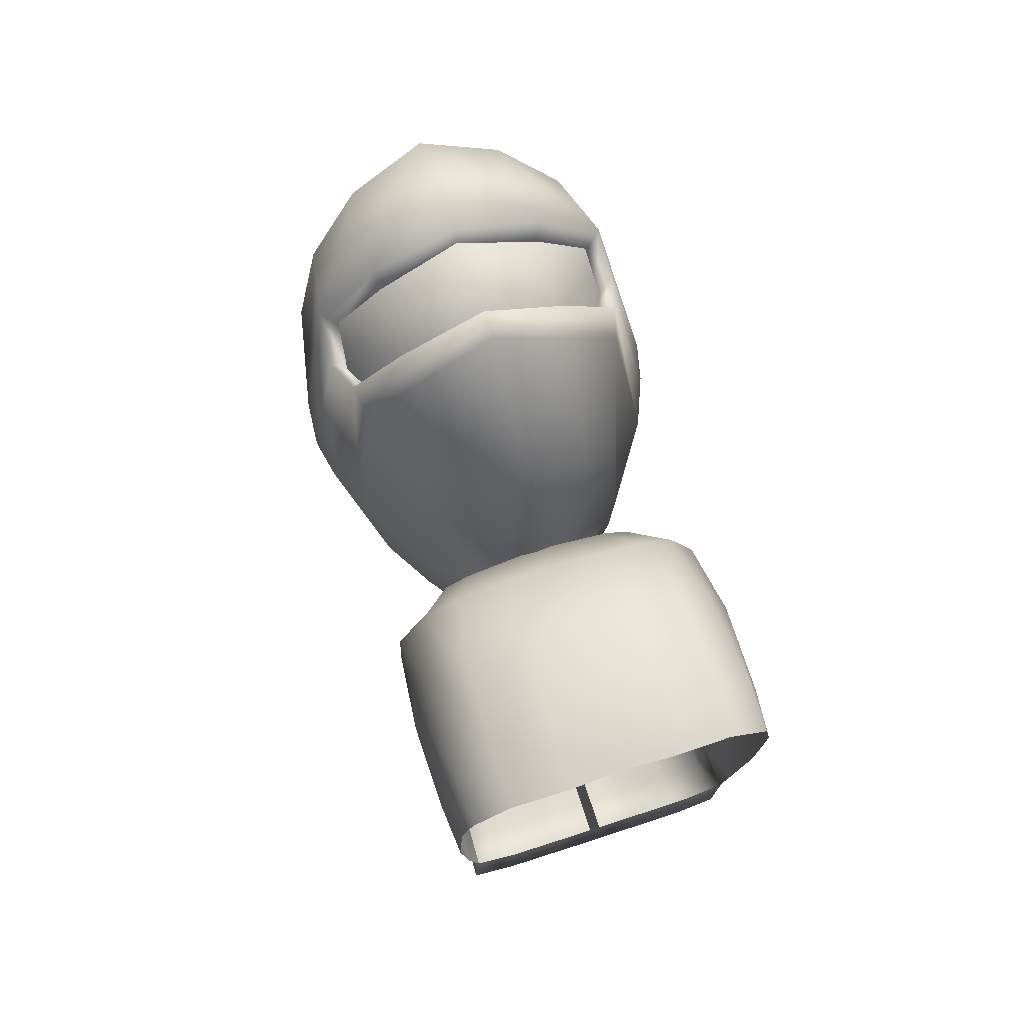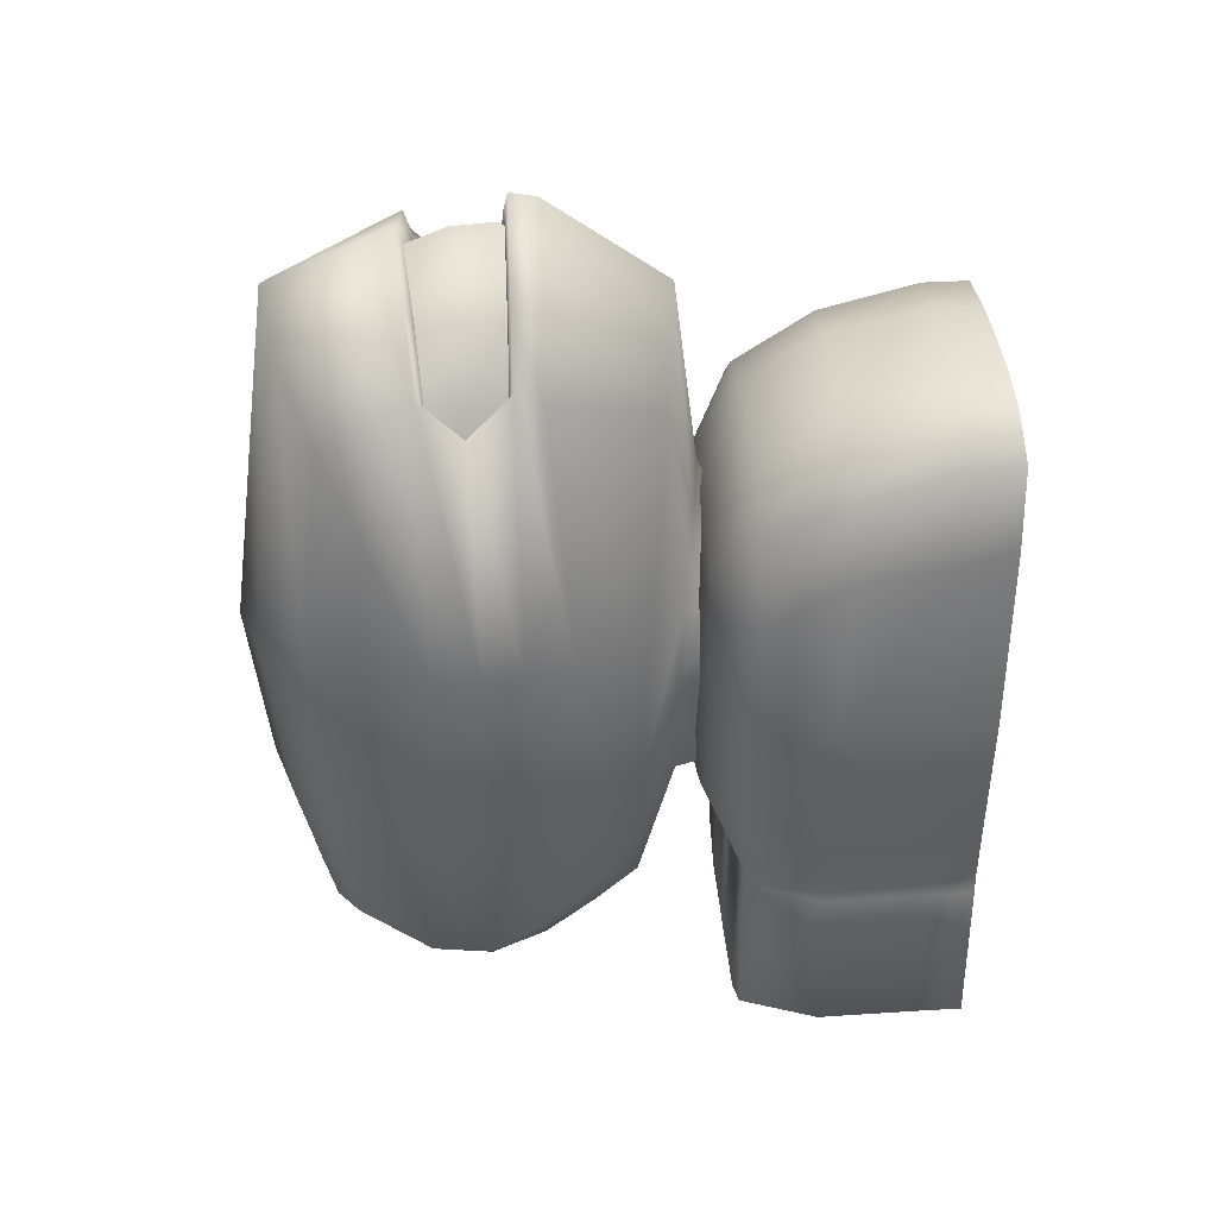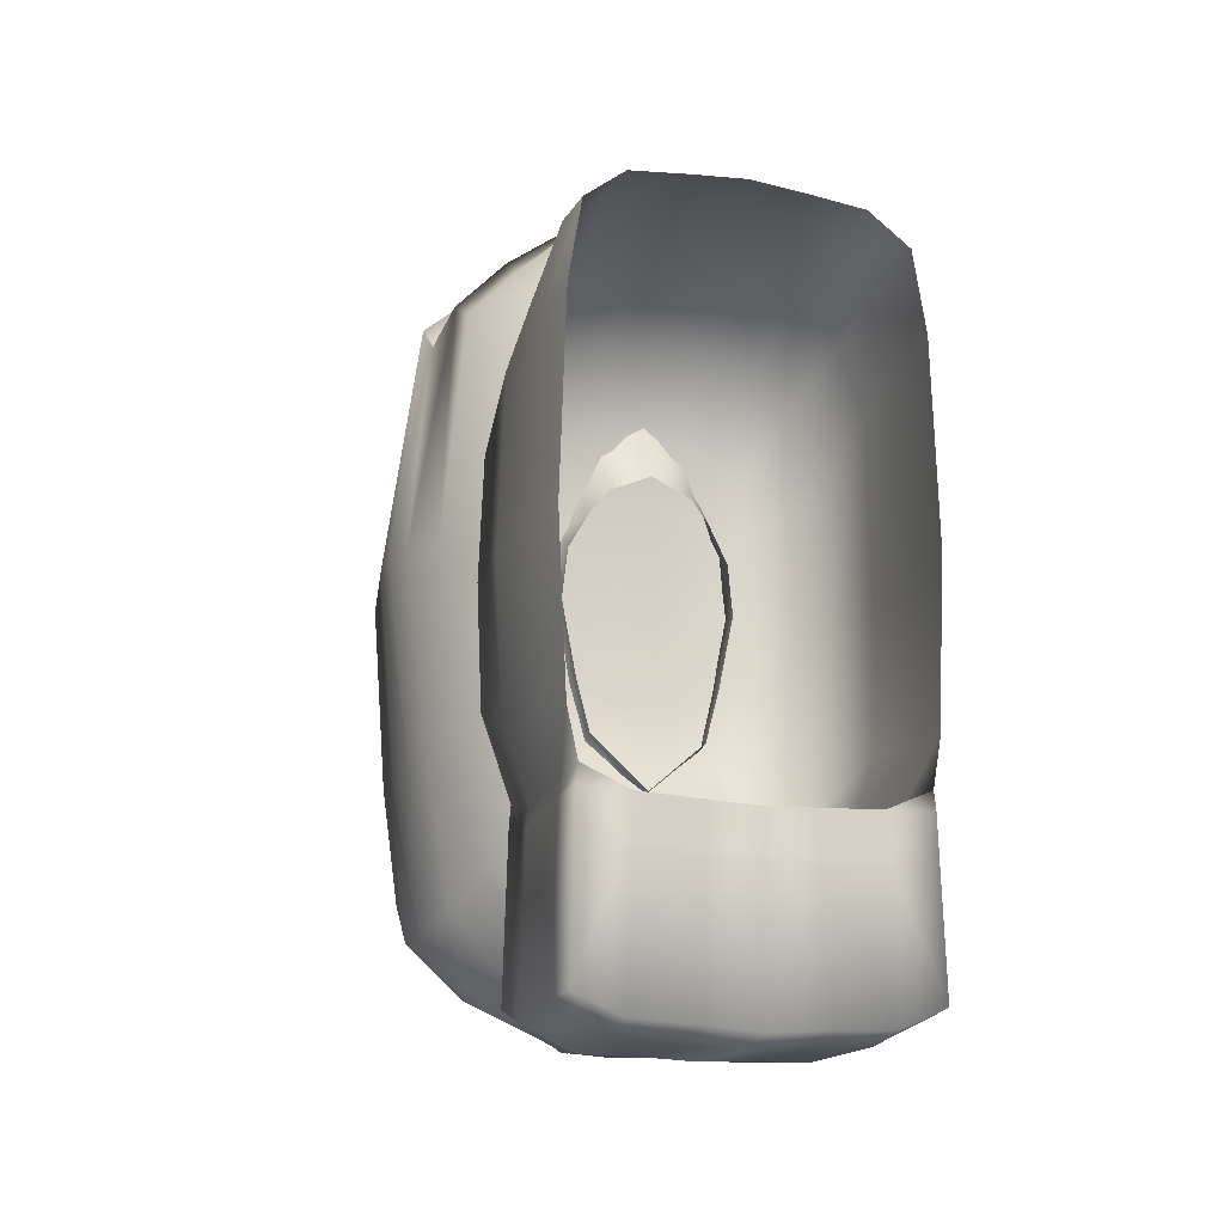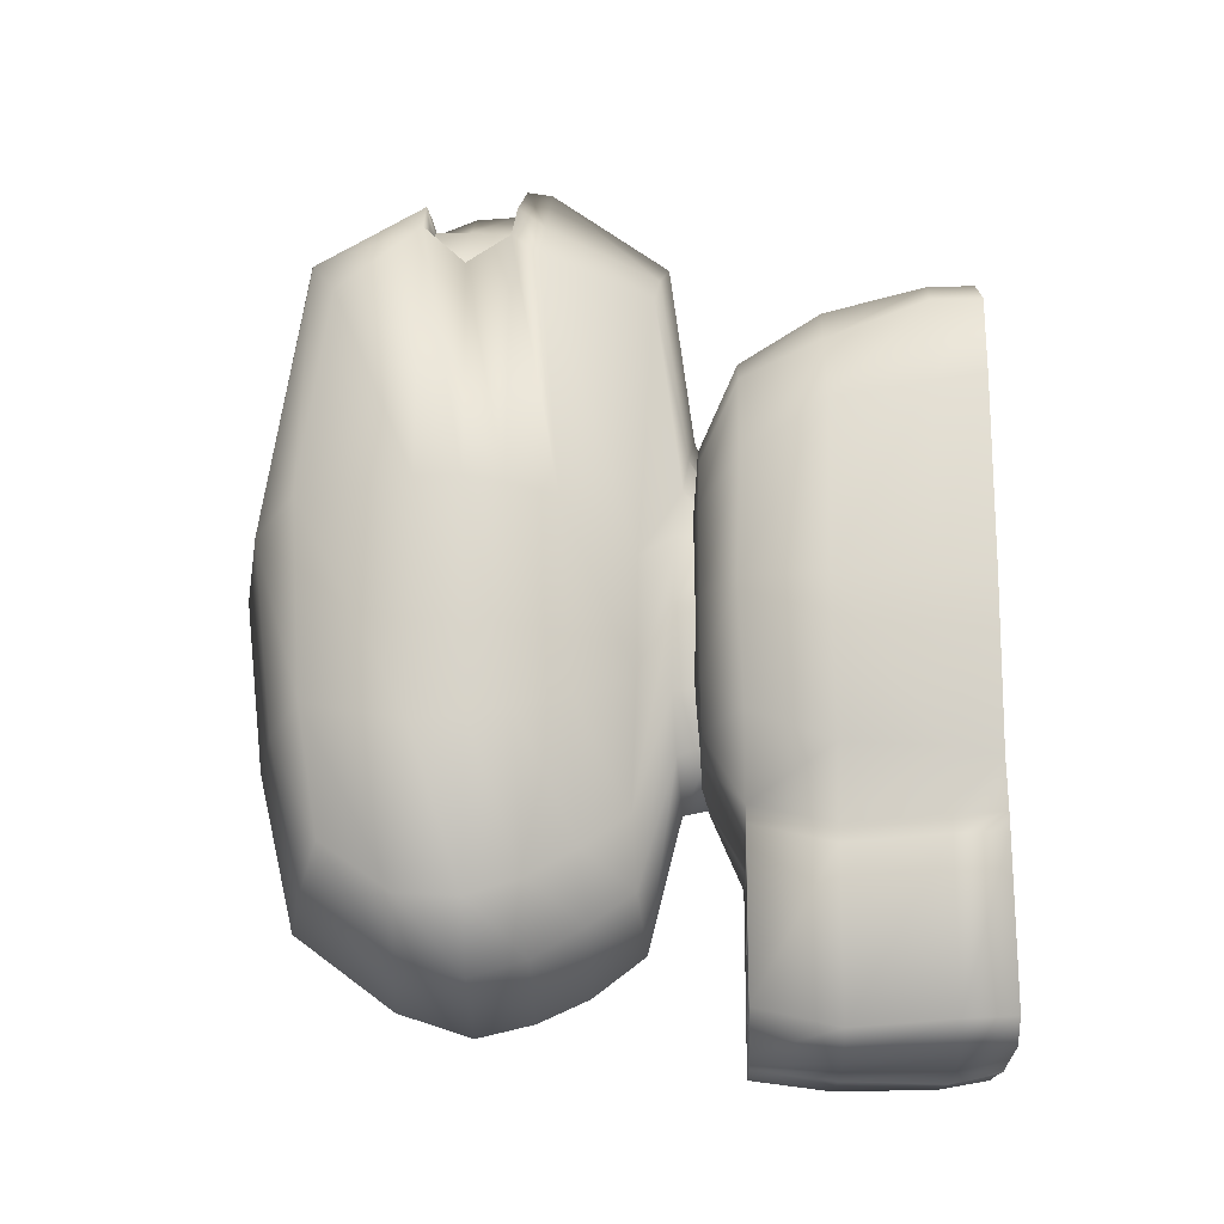
<metadata>
{"format":"obj","ext":"obj","renderer":"f3d","projection":"perspective","resolution":1024,"background":"white","views":[{"elev":75.9,"azim":-17.8,"up":"+Y"},{"elev":37.4,"azim":-94.2,"up":"+Y"},{"elev":-16.5,"azim":-19.9,"up":"+Y"},{"elev":-17.9,"azim":-87.4,"up":"+Y"}]}
</metadata>
<code>
o Soldier
v -0.07007 0.215 -0.007216
v -0.09781 0.2142 -0.2295
v -0.06832 -0.1543 -0.02447
v -0.1019 -0.1768 -0.2266
v -0.04593 -0.2019 -0.02179
v -0.05643 -0.2021 -0.2438
v -0.04515 0.2406 -0.003848
v -0.05683 0.2519 -0.2519
v -0.08397 0.01974 -0.01914
v -0.119 0.05335 -0.2477
v -0.07256 0.04041 -0.2813
v -0.04389 0.05141 0.03568
v -0.02991 0.1091 0.01507
v -0.1103 -0.216 -0.1307
v -0.1104 0.2264 -0.1366
v -0.0667 -0.2614 -0.1321
v -0.1388 0.0586 -0.1326
v -0.04117 -0.1001 0.03079
v -0.05786 0.02633 0.03302
v -0.08196 -0.06525 -0.02026
v -0.1104 -0.08756 -0.2403
v -0.0645 -0.09862 -0.2668
v -0.02991 0.06875 0.03783
v -0.1201 -0.09871 -0.1308
v -0.06173 -0.009507 0.03184
v -0.1079 -0.2132 -0.1756
v -0.1079 0.2561 -0.167
v -0.06374 0.294 -0.1705
v -0.06372 -0.2511 -0.1795
v -0.1361 0.05987 -0.1657
v -0.122 -0.1025 -0.1673
v -0.09802 -0.202 -0.0931
v -0.1004 0.2521 -0.1061
v -0.0614 0.2927 -0.105
v -0.06041 -0.2484 -0.0913
v -0.1329 0.05573 -0.1051
v -0.117 -0.09315 -0.09968
v -0.08621 -0.1805 -0.05768
v -0.09588 0.2394 -0.08644
v -0.05897 0.2777 -0.085
v -0.05288 -0.2254 -0.05427
v -0.1192 0.05079 -0.07023
v -0.1058 -0.08087 -0.06342
v -0.05786 0.0431 0.006837
v -0.04117 -0.1078 0.005198
v -0.06173 -0.006829 0.003449
v -0.1134 -0.165 0.2166
v -0.1122 0.1909 0.217
v -0.1011 -0.1563 0.05007
v -0.1001 0.14 0.05027
v -0.07083 -0.1016 0.02192
v -0.07484 0.08808 0.02188
v -0.1218 0.1324 0.2166
v -0.1222 0.07695 0.05002
v -0.07984 0.05545 0.02189
v -0.1204 -0.1303 0.215
v -0.1221 -0.09765 0.05006
v -0.07901 -0.0657 0.02192
v -0.1122 -0.1663 0.1806
v -0.113 0.1906 0.1809
v -0.1254 0.1254 0.1782
v -0.1254 -0.1255 0.1783
v -0.125 -0.009665 0.04709
v -0.08311 -0.00837 0.0219
v -0.03485 -0.1816 0.2178
v -0.03957 0.2184 0.2163
v -0.02671 -0.1833 0.05044
v -0.03218 0.174 0.04999
v -0.0239 -0.1235 0.02192
v -0.02572 0.1144 0.02187
v -0.1148 -0.1781 0.2166
v -0.03848 0.2204 0.1806
v -0.1087 -0.171 0.1089
v -0.1267 0.1145 0.1094
v -0.1261 -0.1216 0.1091
v -0.1101 0.1644 0.1081
v -0.08145 -0.2078 0.2178
v -0.03453 0.2064 0.1083
v -0.08012 -0.1796 0.2178
v -0.06192 -0.181 0.05007
v -0.04896 -0.1149 0.02192
v -0.03617 -0.2097 0.2178
v -0.08255 0.2144 0.2153
v -0.0736 0.1622 0.05
v -0.05674 0.1043 0.02188
v -0.08322 0.214 0.1817
v -0.08138 0.1961 0.1086
v -0.09617 0.2363 -0.16
v -0.09836 0.2099 -0.1344
v -0.0569 0.27 -0.1629
v -0.08953 0.2328 -0.1086
v -0.05483 0.2688 -0.1077
v -0.04951 -0.06234 0.01774
v -0.02363 -0.07193 0.01774
v -0.05179 0.05162 0.01771
v -0.02266 0.06576 0.01771
v -0.05313 -0.008849 0.01772
v -0.02315 -0.00861 0.01521
v -0.04389 0.08031 0.01112
v -0.05145 -0.06099 0.0308
v -0.05145 -0.06572 0.002766
v -0.09685 0.2314 -0.1802
v -0.09534 0.2414 -0.1607
v -0.09153 0.2388 -0.1406
v -0.05946 0.2748 -0.1637
v -0.0887 0.2378 -0.1094
v -0.05738 0.2736 -0.1085
v -0.05794 0.2757 -0.1386
v -0.06096 0.2649 -0.1832
v -0.08795 0.2177 -0.0849
v -0.05663 0.2535 -0.08396
v -0.1164 0.1704 -0.1771
v -0.1149 0.1804 -0.1576
v -0.111 0.1778 -0.1375
v -0.1082 0.1768 -0.1063
v -0.1049 0.1567 -0.08178
v -0.08496 -0.31 0.2178
v -0.1183 -0.2953 0.2166
v -0.06676 -0.3114 0.05009
v -0.106 -0.2866 0.0501
v -0.1171 -0.2966 0.1807
v -0.08353 -0.3163 0.1819
v -0.03969 -0.3119 0.2178
v -0.03155 -0.3136 0.05046
v -0.039 -0.3193 0.1819
v -0.1136 -0.3013 0.1089
v -0.03388 -0.3189 0.1091
v -0.07724 -0.3181 0.1091
v -0.1136 -0.1794 0.1806
v -0.06324 -0.2092 0.05007
v -0.02804 -0.2115 0.05044
v -0.1101 -0.1841 0.1089
v -0.1025 -0.1694 0.05008
v 0 -0.2366 -0.0164
v 0 -0.2197 -0.2578
v 0 0.2705 0.001948
v 0 0.2791 -0.2627
v 0 0.01846 -0.2984
v 0 -0.2911 -0.1325
v 0 -0.1074 -0.2842
v 0 0.317 -0.1744
v 0 -0.2735 -0.1857
v 0 0.3373 -0.1034
v 0 -0.2817 -0.09126
v 0 0.3337 -0.08441
v 0 -0.2653 -0.0544
v 0 -0.1404 0.008126
v 0.07007 0.215 -0.007216
v 0.09781 0.2142 -0.2295
v 0.06832 -0.1543 -0.02447
v 0.1019 -0.1768 -0.2266
v 0.04593 -0.2019 -0.02179
v 0.05643 -0.2021 -0.2438
v 0.04515 0.2406 -0.003848
v 0.05683 0.2519 -0.2519
v 0.08397 0.01974 -0.01914
v 0.119 0.05335 -0.2477
v 0.07256 0.04041 -0.2813
v 0.04389 0.05141 0.03568
v 0.02991 0.1091 0.01507
v 0.1103 -0.216 -0.1307
v 0.1104 0.2264 -0.1366
v 0.0667 -0.2614 -0.1321
v 0.1388 0.0586 -0.1326
v 0.04117 -0.1001 0.03079
v 0 -0.1359 0.03091
v 0 0.08163 0.03986
v 0.05786 0.02633 0.03302
v 0.08196 -0.06525 -0.02026
v 0.1104 -0.08756 -0.2403
v 0.0645 -0.09862 -0.2668
v 0.02991 0.06875 0.03783
v 0.1201 -0.09871 -0.1308
v 0.06173 -0.009507 0.03184
v 0.1079 -0.2132 -0.1756
v 0.1079 0.2561 -0.167
v 0.06374 0.294 -0.1705
v 0.06372 -0.2511 -0.1795
v 0.1361 0.05987 -0.1657
v 0.122 -0.1025 -0.1673
v 0.09802 -0.202 -0.0931
v 0.1004 0.2521 -0.1061
v 0.0614 0.2927 -0.105
v 0.06041 -0.2484 -0.0913
v 0.1329 0.05573 -0.1051
v 0.117 -0.09315 -0.09968
v 0.08621 -0.1805 -0.05768
v 0.09588 0.2394 -0.08644
v 0.05897 0.2777 -0.085
v 0.05288 -0.2254 -0.05427
v 0.1192 0.05079 -0.07023
v 0.1058 -0.08087 -0.06342
v 0 0.1338 0.01925
v 0.05786 0.0431 0.006837
v 0.04117 -0.1078 0.005198
v 0.06173 -0.006829 0.003449
v 0 -0.1828 0.2178
v 0.1134 -0.165 0.2166
v 0.1122 0.1909 0.217
v 0 0.2224 0.215
v 0 -0.1804 0.05006
v 0.1011 -0.1563 0.05007
v 0.1001 0.14 0.05027
v 0 0.1754 0.04956
v 0 -0.1257 0.02065
v 0.07083 -0.1016 0.02192
v 0.07484 0.08808 0.02188
v 0 0.1158 0.02047
v 0.1218 0.1324 0.2166
v 0.1222 0.07695 0.05002
v 0.07984 0.05545 0.02189
v 0.1204 -0.1303 0.215
v 0.1221 -0.09765 0.05006
v 0.07901 -0.0657 0.02192
v 0.1122 -0.1663 0.1806
v 0.113 0.1906 0.1809
v 0 0.2227 0.1803
v 0 -0.1906 0.1819
v 0.1254 0.1254 0.1782
v 0.1254 -0.1255 0.1783
v 0.125 -0.009665 0.04709
v 0.08311 -0.00837 0.0219
v 0.03485 -0.1816 0.2178
v 0.03957 0.2184 0.2163
v 0.02671 -0.1833 0.05044
v 0.03218 0.174 0.04999
v 0.0239 -0.1235 0.02192
v 0.02572 0.1144 0.02187
v 0.1148 -0.1781 0.2166
v 0.03848 0.2204 0.1806
v 0.1087 -0.171 0.1089
v 0 -0.1883 0.109
v 0.1267 0.1145 0.1094
v 0.1261 -0.1216 0.1091
v 0.1101 0.1644 0.1081
v 0 0.207 0.1076
v 0.08145 -0.2078 0.2178
v 0.03453 0.2064 0.1083
v 0.08012 -0.1796 0.2178
v 0.06192 -0.181 0.05007
v 0.04896 -0.1149 0.02192
v 0.03617 -0.2097 0.2178
v 0.08255 0.2144 0.2153
v 0.0736 0.1622 0.05
v 0.05674 0.1043 0.02188
v 0.08322 0.214 0.1817
v 0 -0.211 0.2178
v 0.08138 0.1961 0.1086
v 0 -0.07505 0.01774
v 0 0.06409 0.01771
v 0 -0.00837 0.01521
v 0 0.2905 -0.1662
v 0 0.3085 -0.1063
v 0.09617 0.2363 -0.16
v 0.09836 0.2099 -0.1344
v 0.0569 0.27 -0.1629
v 0.08953 0.2328 -0.1086
v 0.05483 0.2688 -0.1077
v 0.04951 -0.06234 0.01774
v 0.02363 -0.07193 0.01774
v 0.05179 0.05162 0.01771
v 0.02266 0.06576 0.01771
v 0.05313 -0.008849 0.01772
v 0.02315 -0.00861 0.01521
v 0.04389 0.08031 0.01112
v 0.05145 -0.06099 0.0308
v 0.05145 -0.06572 0.002766
v 0.09685 0.2314 -0.1802
v 0 0.289 -0.1888
v 0 0.3034 -0.1701
v 0 0.3169 -0.1094
v 0.09534 0.2414 -0.1607
v 0.09153 0.2388 -0.1406
v 0.05946 0.2748 -0.1637
v 0.0887 0.2378 -0.1094
v 0.05738 0.2736 -0.1085
v 0 0.3151 -0.141
v 0.05794 0.2757 -0.1386
v 0.06096 0.2649 -0.1832
v 0 0.2968 -0.0849
v 0.08795 0.2177 -0.0849
v 0.05663 0.2535 -0.08396
v 0.1164 0.1704 -0.1771
v 0.1149 0.1804 -0.1576
v 0.111 0.1778 -0.1375
v 0.1082 0.1768 -0.1063
v 0.1049 0.1567 -0.08178
v 0.1263 -0.009665 0.2157
v -0.1263 -0.009665 0.2157
v -0.1297 -0.009665 0.1759
v 0.1297 -0.009665 0.1759
v 0.131 -0.009665 0.1069
v -0.131 -0.009665 0.1069
v 0 -0.3149 0.2178
v 0 -0.3227 0.1819
v 0 -0.3204 0.1091
v 0 -0.3125 0.05008
v 0.08496 -0.31 0.2178
v 0.1183 -0.2953 0.2166
v 0.06676 -0.3114 0.05009
v 0.106 -0.2866 0.0501
v 0.1171 -0.2966 0.1807
v 0.08353 -0.3163 0.1819
v 0.03969 -0.3119 0.2178
v 0.03155 -0.3136 0.05046
v 0.039 -0.3193 0.1819
v 0.1136 -0.3013 0.1089
v 0.03388 -0.3189 0.1091
v 0.07724 -0.3181 0.1091
v 0 -0.2086 0.05006
v 0 -0.2165 0.109
v 0 -0.2188 0.1819
v 0.1136 -0.1794 0.1806
v 0.06324 -0.2092 0.05007
v 0.02804 -0.2115 0.05044
v 0.1101 -0.1841 0.1089
v 0.1025 -0.1694 0.05008
f 310 297 296 311
f 311 296 295 312
f 312 295 294 247
f 218 312 247 197
f 232 311 312 218
f 201 310 311 232
f 33 34 92 91
f 141 28 90 252
f 29 26 4 6
f 30 27 2 10
f 20 46 44 9
f 10 2 8 11
f 11 8 137 138
f 3 101 46 20
f 27 28 8 2
f 28 141 137 8
f 142 29 6 135
f 22 11 138 140
f 21 10 11 22
f 13 193 136 7
f 31 30 10 21
f 37 36 17 24
f 144 35 16 139
f 15 33 91 89
f 36 33 15 17
f 35 32 14 16
f 46 25 19 44
f 13 23 167 193
f 147 166 18 45
f 18 100 101 45
f 32 37 24 14
f 26 31 21 4
f 99 12 23 13
f 4 21 22 6
f 6 22 140 135
f 14 24 31 26
f 24 17 30 31
f 139 16 29 142
f 17 15 27 30
f 16 14 26 29
f 38 43 37 32
f 41 38 32 35
f 42 39 33 36
f 39 40 34 33
f 40 145 143 34
f 146 41 35 144
f 43 42 36 37
f 20 9 42 43
f 134 5 41 146
f 7 136 145 40
f 1 7 40 39
f 9 1 39 42
f 5 3 38 41
f 3 20 43 38
f 44 19 12 99
f 134 147 45 5
f 100 25 46 101
f 1 99 13 7
f 84 85 52 50
f 87 84 50 76
f 67 69 205 201
f 75 57 49 73
f 50 52 55 54
f 57 58 51 49
f 76 50 54 74
f 63 64 58 57
f 48 60 61 53
f 247 82 123 294
f 83 86 60 48
f 200 217 72 66
f 71 129 121 118
f 56 62 59 47
f 54 55 64 63
f 80 81 69 67
f 77 71 118 117
f 204 208 70 68
f 217 236 78 72
f 131 310 297 124
f 236 204 68 78
f 60 76 74 61
f 86 87 76 60
f 72 78 87 86
f 129 132 126 121
f 49 51 81 80
f 130 131 124 119
f 66 72 86 83
f 62 75 73 59
f 132 133 120 126
f 68 70 85 84
f 78 68 84 87
f 28 27 88 90
f 34 143 253 92
f 27 15 89 88
f 249 205 69 94
f 249 94 98 251
f 250 251 98 96
f 208 250 96 70
f 70 96 95 85
f 96 98 97 95
f 94 93 97 98
f 69 81 93 94
f 81 51 58 93
f 64 97 93 58
f 64 55 95 97
f 55 52 85 95
f 9 44 99 1
f 5 45 101 3
f 107 106 110 111
f 271 107 111 280
f 103 105 109 102
f 105 270 269 109
f 104 108 105 103
f 270 105 108 277
f 271 277 108 107
f 104 106 107 108
f 103 102 112 113
f 110 106 115 116
f 106 104 114 115
f 104 103 113 114
f 127 124 297 296
f 123 125 295 294
f 117 122 125 123
f 128 119 124 127
f 122 128 127 125
f 125 127 296 295
f 121 126 128 122
f 118 121 122 117
f 126 120 119 128
f 133 130 119 120
f 49 80 130 133
f 65 79 77 82
f 73 49 133 132
f 80 67 131 130
f 59 73 132 129
f 67 201 310 131
f 79 47 71 77
f 47 59 129 71
f 197 65 82 247
f 182 257 258 183
f 141 252 256 177
f 178 153 151 175
f 179 157 149 176
f 169 156 194 196
f 157 158 155 149
f 158 138 137 155
f 150 169 196 267
f 176 149 155 177
f 177 155 137 141
f 142 135 153 178
f 171 140 138 158
f 170 171 158 157
f 160 154 136 193
f 180 170 157 179
f 186 173 164 185
f 144 139 163 184
f 162 255 257 182
f 185 164 162 182
f 184 163 161 181
f 196 194 168 174
f 160 193 167 172
f 147 195 165 166
f 165 195 267 266
f 181 161 173 186
f 175 151 170 180
f 265 160 172 159
f 151 153 171 170
f 153 135 140 171
f 161 175 180 173
f 173 180 179 164
f 139 142 178 163
f 164 179 176 162
f 163 178 175 161
f 187 181 186 192
f 190 184 181 187
f 191 185 182 188
f 188 182 183 189
f 189 183 143 145
f 146 144 184 190
f 192 186 185 191
f 169 192 191 156
f 134 146 190 152
f 154 189 145 136
f 148 188 189 154
f 156 191 188 148
f 152 190 187 150
f 150 187 192 169
f 194 265 159 168
f 134 152 195 147
f 266 267 196 174
f 148 154 160 265
f 244 203 207 245
f 248 235 203 244
f 225 201 205 227
f 234 231 202 213
f 203 210 211 207
f 213 202 206 214
f 235 233 210 203
f 221 213 214 222
f 199 209 219 216
f 247 294 304 242
f 243 199 216 246
f 200 224 230 217
f 229 299 302 313
f 212 198 215 220
f 210 221 222 211
f 240 225 227 241
f 237 298 299 229
f 204 226 228 208
f 217 230 238 236
f 315 305 297 310
f 236 238 226 204
f 216 219 233 235
f 246 216 235 248
f 230 246 248 238
f 313 302 307 316
f 202 240 241 206
f 314 300 305 315
f 224 243 246 230
f 220 215 231 234
f 316 307 301 317
f 226 244 245 228
f 238 248 244 226
f 177 256 254 176
f 183 258 253 143
f 176 254 255 162
f 249 260 227 205
f 249 251 264 260
f 250 262 264 251
f 208 228 262 250
f 228 245 261 262
f 262 261 263 264
f 260 264 263 259
f 227 260 259 241
f 241 259 214 206
f 222 214 259 263
f 222 263 261 211
f 211 261 245 207
f 156 148 265 194
f 152 150 267 195
f 276 282 281 275
f 271 280 282 276
f 272 268 279 274
f 274 279 269 270
f 273 272 274 278
f 270 277 278 274
f 271 276 278 277
f 273 278 276 275
f 272 284 283 268
f 281 287 286 275
f 275 286 285 273
f 273 285 284 272
f 308 296 297 305
f 304 294 295 306
f 298 304 306 303
f 309 308 305 300
f 303 306 308 309
f 306 295 296 308
f 302 303 309 307
f 299 298 303 302
f 307 309 300 301
f 317 301 300 314
f 202 317 314 240
f 223 242 237 239
f 231 316 317 202
f 240 314 315 225
f 215 313 316 231
f 225 315 310 201
f 239 237 229 198
f 198 229 313 215
f 197 247 242 223
f 289 290 62 56
f 53 61 290 289
f 61 74 293 290
f 62 290 293 75
f 75 293 63 57
f 74 54 63 293
f 233 292 221 210
f 219 291 292 233
f 288 291 219 209
f 212 220 291 288
f 220 234 292 291
f 234 213 221 292
f 242 304 298 237
f 82 77 117 123

</code>
